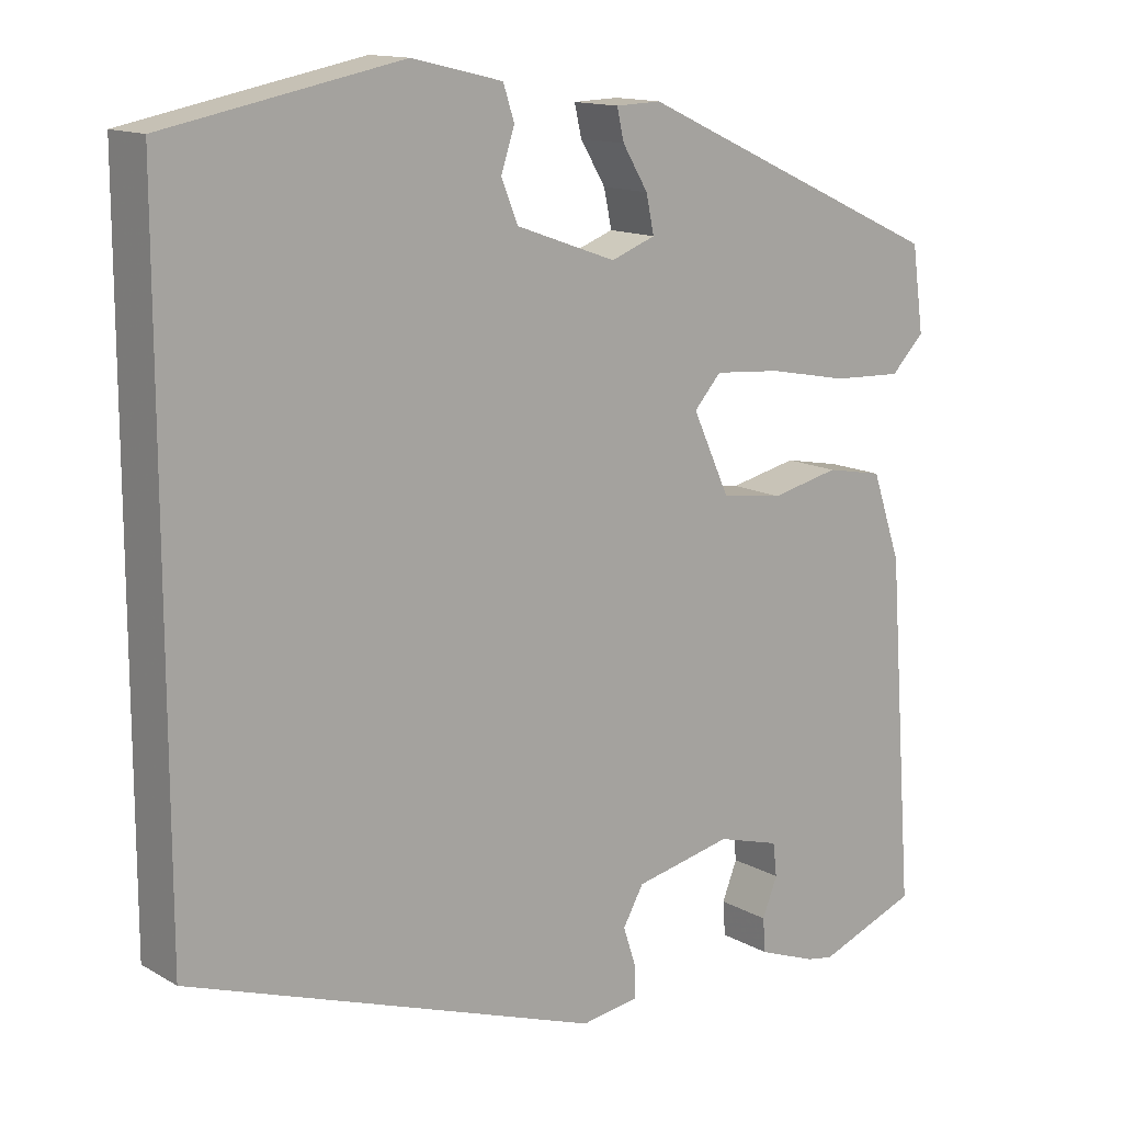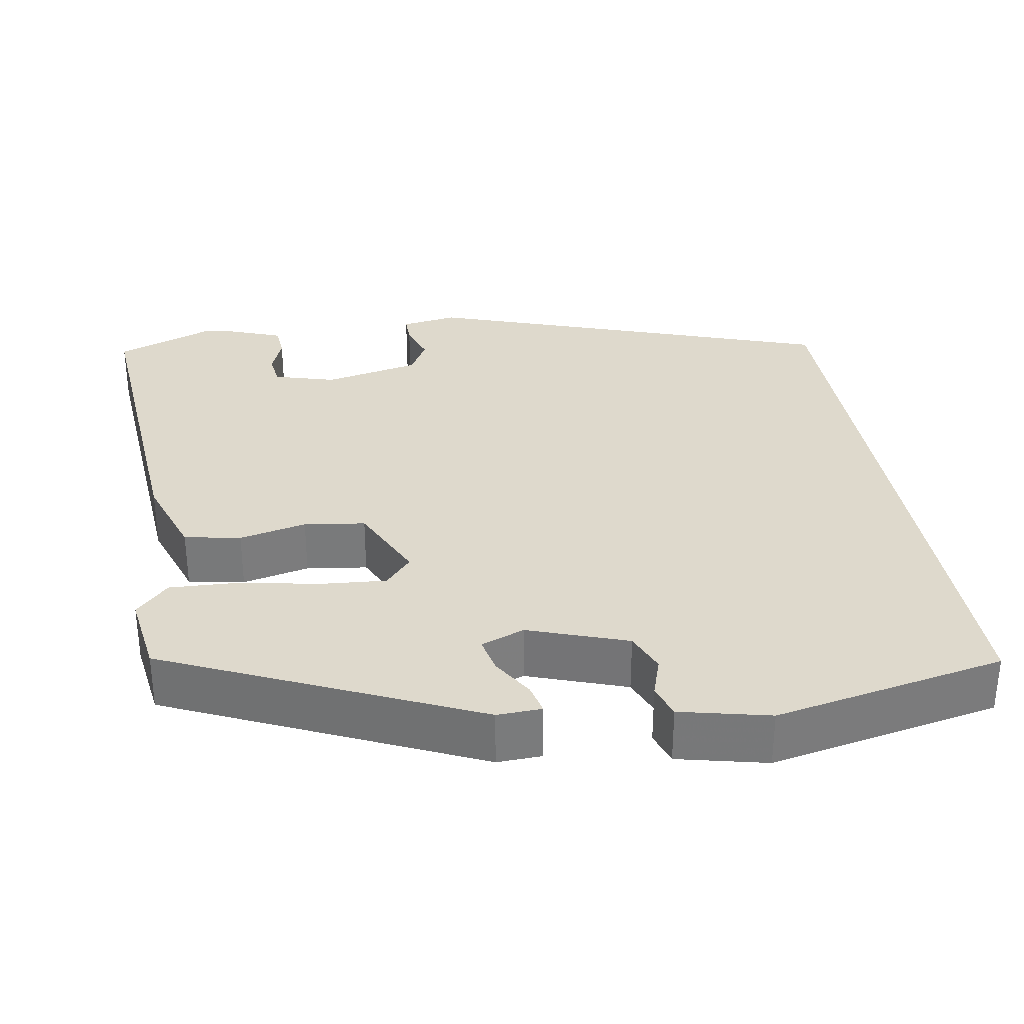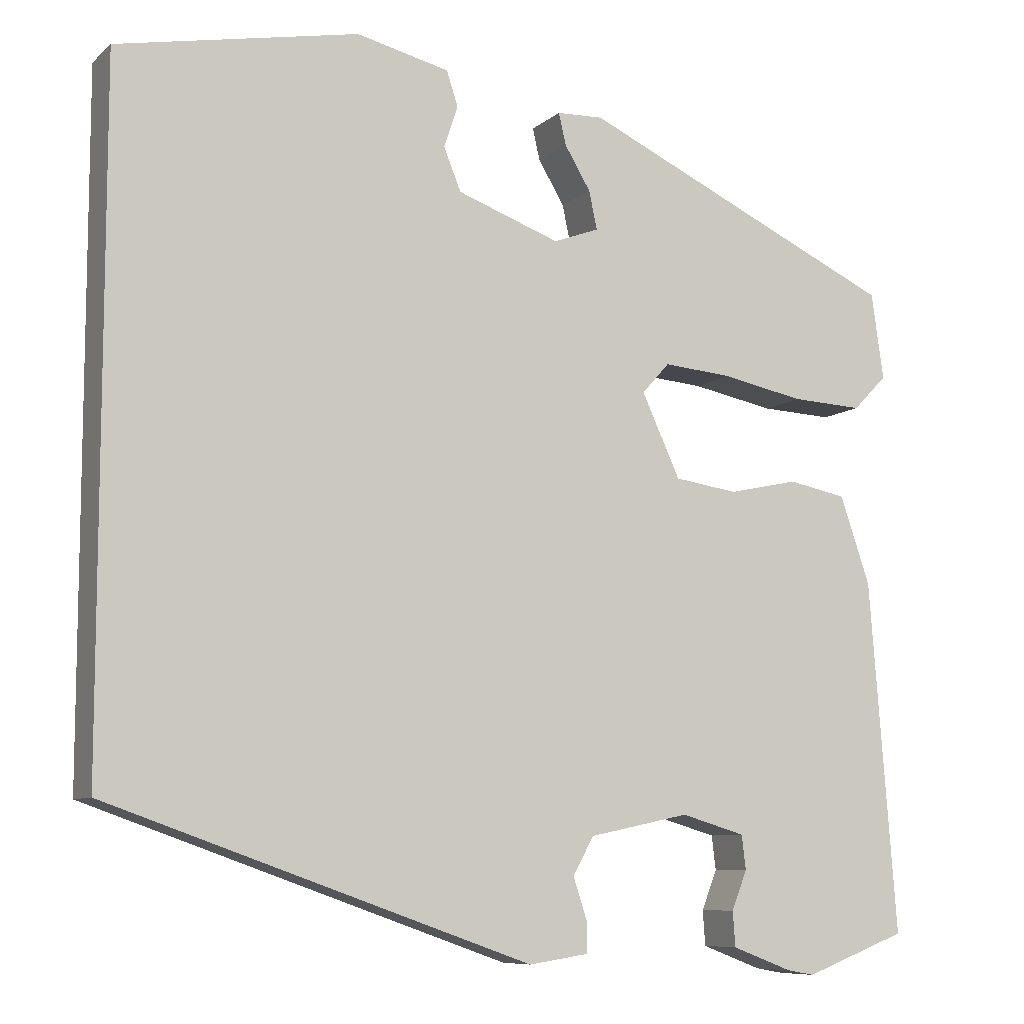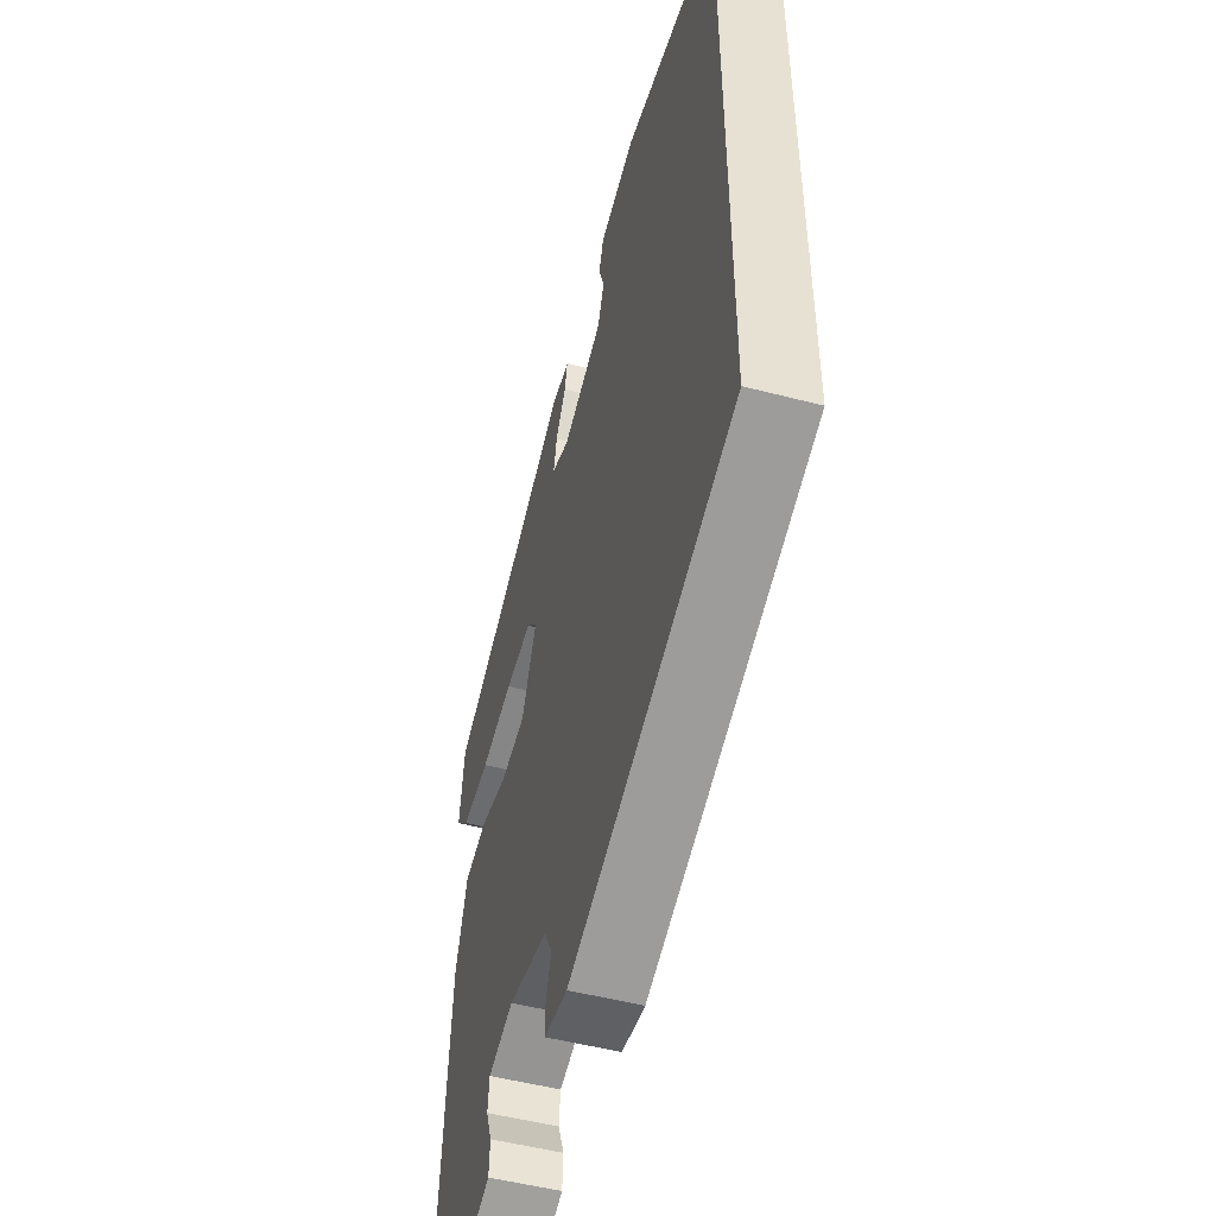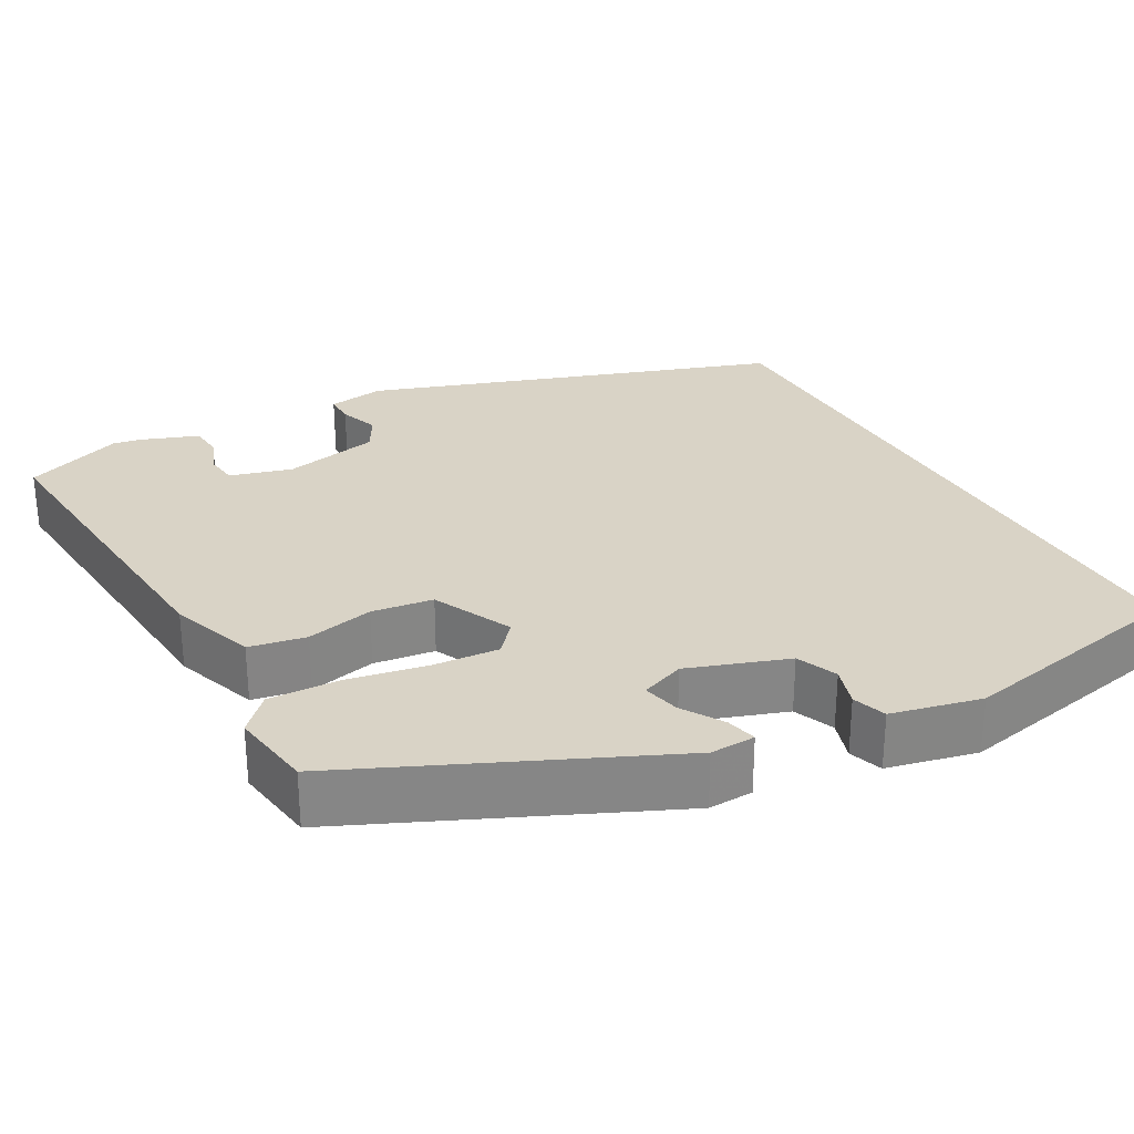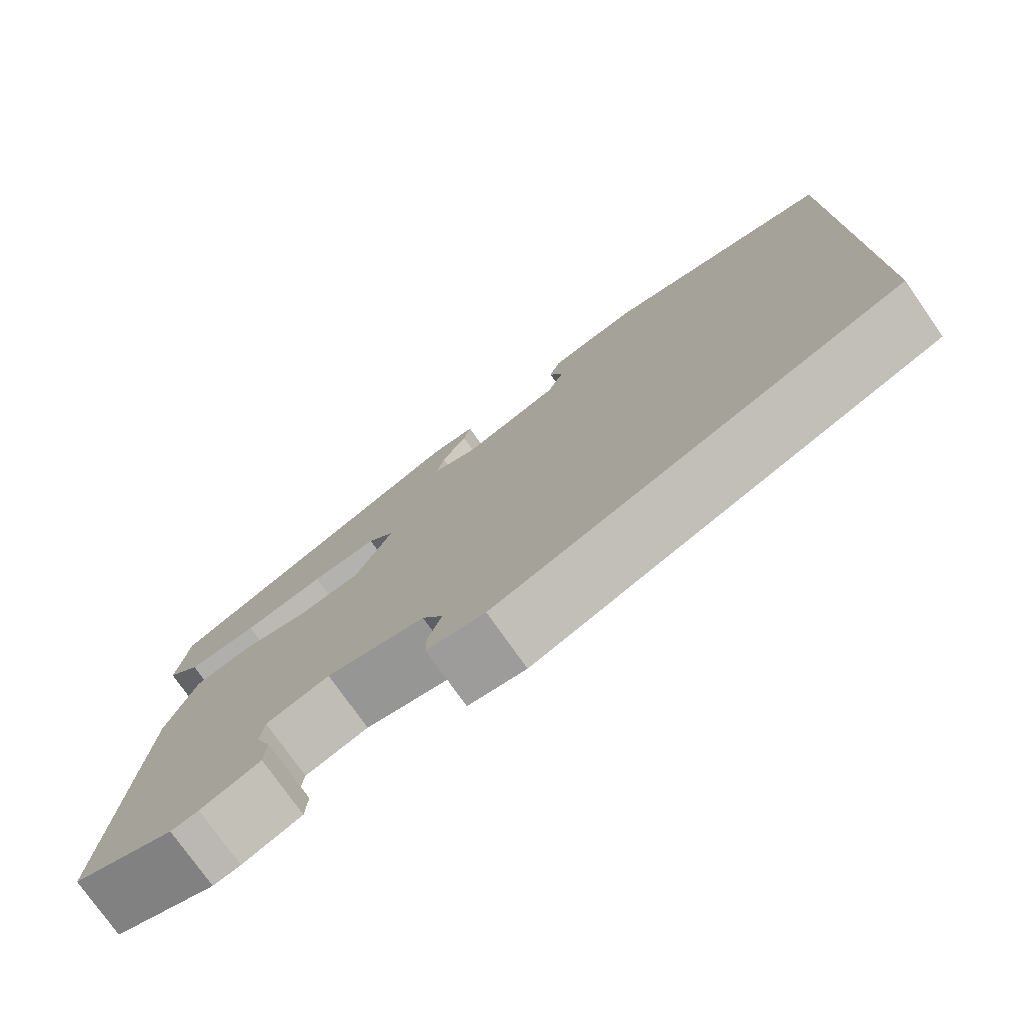
<metadata>
{"format":"obj","ext":"obj","renderer":"f3d","projection":"perspective","resolution":1024,"background":"white","views":[{"elev":13.8,"azim":141.2,"up":"+Z"},{"elev":32.1,"azim":-9.7,"up":"+Y"},{"elev":-8.5,"azim":153.8,"up":"+Z"},{"elev":-51.2,"azim":74.2,"up":"+Z"},{"elev":28.3,"azim":-29.5,"up":"+Y"},{"elev":-76.6,"azim":35.1,"up":"+Z"}]}
</metadata>
<code>
v -0.508 0.07 0.314
v -0.116 0.07 0.494
v -0.059 0.07 0.492
v -0.068 0.07 0.453
v -0.1 0.07 0.4
v -0.11 0.07 0.353
v -0.054 0.07 0.332
v 0.072 0.07 0.377
v 0.093 0.07 0.429
v 0.076 0.07 0.48
v 0.09 0.07 0.523
v 0.204 0.07 0.55
v 0.5 0.07 0.492
v 0.5 0.07 -0.338
v -0.019 0.07 -0.52
v -0.092 0.07 -0.509
v -0.092 0.07 -0.471
v -0.075 0.07 -0.42
v -0.101 0.07 -0.374
v -0.224 0.07 -0.348
v -0.303 0.07 -0.371
v -0.308 0.07 -0.413
v -0.289 0.07 -0.461
v -0.292 0.07 -0.504
v -0.366 0.07 -0.532
v -0.4 0.07 -0.538
v -0.526 0.07 -0.49
v -0.493 0.07 -0.058
v -0.456 0.07 0.05
v -0.384 0.07 0.064
v -0.298 0.07 0.045
v -0.22 0.07 0.056
v -0.173 0.07 0.158
v -0.207 0.07 0.196
v -0.291 0.07 0.189
v -0.393 0.07 0.169
v -0.481 0.07 0.165
v -0.523 0.07 0.208
v -0.508 0 0.314
v -0.116 0 0.494
v -0.059 0 0.492
v -0.068 0 0.453
v -0.1 0 0.4
v -0.11 0 0.353
v -0.054 0 0.332
v 0.072 0 0.377
v 0.093 0 0.429
v 0.076 0 0.48
v 0.09 0 0.523
v 0.204 0 0.55
v 0.5 0 0.492
v 0.5 0 -0.338
v -0.019 0 -0.52
v -0.092 0 -0.509
v -0.092 0 -0.471
v -0.075 0 -0.42
v -0.101 0 -0.374
v -0.224 0 -0.348
v -0.303 0 -0.371
v -0.308 0 -0.413
v -0.289 0 -0.461
v -0.292 0 -0.504
v -0.366 0 -0.532
v -0.4 0 -0.538
v -0.526 0 -0.49
v -0.493 0 -0.058
v -0.456 0 0.05
v -0.384 0 0.064
v -0.298 0 0.045
v -0.22 0 0.056
v -0.173 0 0.158
v -0.207 0 0.196
v -0.291 0 0.189
v -0.393 0 0.169
v -0.481 0 0.165
v -0.523 0 0.208
f 35 36 37 38
f 34 35 38 1
f 28 29 30 31
f 28 31 32
f 27 28 32
f 26 27 32
f 25 26 32 33
f 22 23 24 25
f 21 22 25
f 15 16 17 18
f 13 14 15 18
f 13 18 19
f 12 13 19 20
f 9 10 11 12
f 8 9 12
f 2 3 4 5
f 34 1 2 5
f 33 34 5 6
f 21 25 33 6
f 8 12 20 21
f 7 8 21
f 6 7 21
f 76 75 74 73
f 39 76 73 72
f 69 68 67 66
f 70 69 66
f 70 66 65
f 70 65 64
f 71 70 64 63
f 63 62 61 60
f 63 60 59
f 56 55 54 53
f 56 53 52 51
f 57 56 51
f 58 57 51 50
f 50 49 48 47
f 50 47 46
f 43 42 41 40
f 43 40 39 72
f 44 43 72 71
f 44 71 63 59
f 59 58 50 46
f 59 46 45
f 59 45 44
f 1 39 40 2
f 2 40 41 3
f 3 41 42 4
f 4 42 43 5
f 5 43 44 6
f 6 44 45 7
f 7 45 46 8
f 8 46 47 9
f 9 47 48 10
f 10 48 49 11
f 11 49 50 12
f 12 50 51 13
f 13 51 52 14
f 14 52 53 15
f 15 53 54 16
f 16 54 55 17
f 17 55 56 18
f 18 56 57 19
f 19 57 58 20
f 20 58 59 21
f 21 59 60 22
f 22 60 61 23
f 23 61 62 24
f 24 62 63 25
f 25 63 64 26
f 26 64 65 27
f 27 65 66 28
f 28 66 67 29
f 29 67 68 30
f 30 68 69 31
f 31 69 70 32
f 32 70 71 33
f 33 71 72 34
f 34 72 73 35
f 35 73 74 36
f 36 74 75 37
f 37 75 76 38
f 38 76 39 1

</code>
